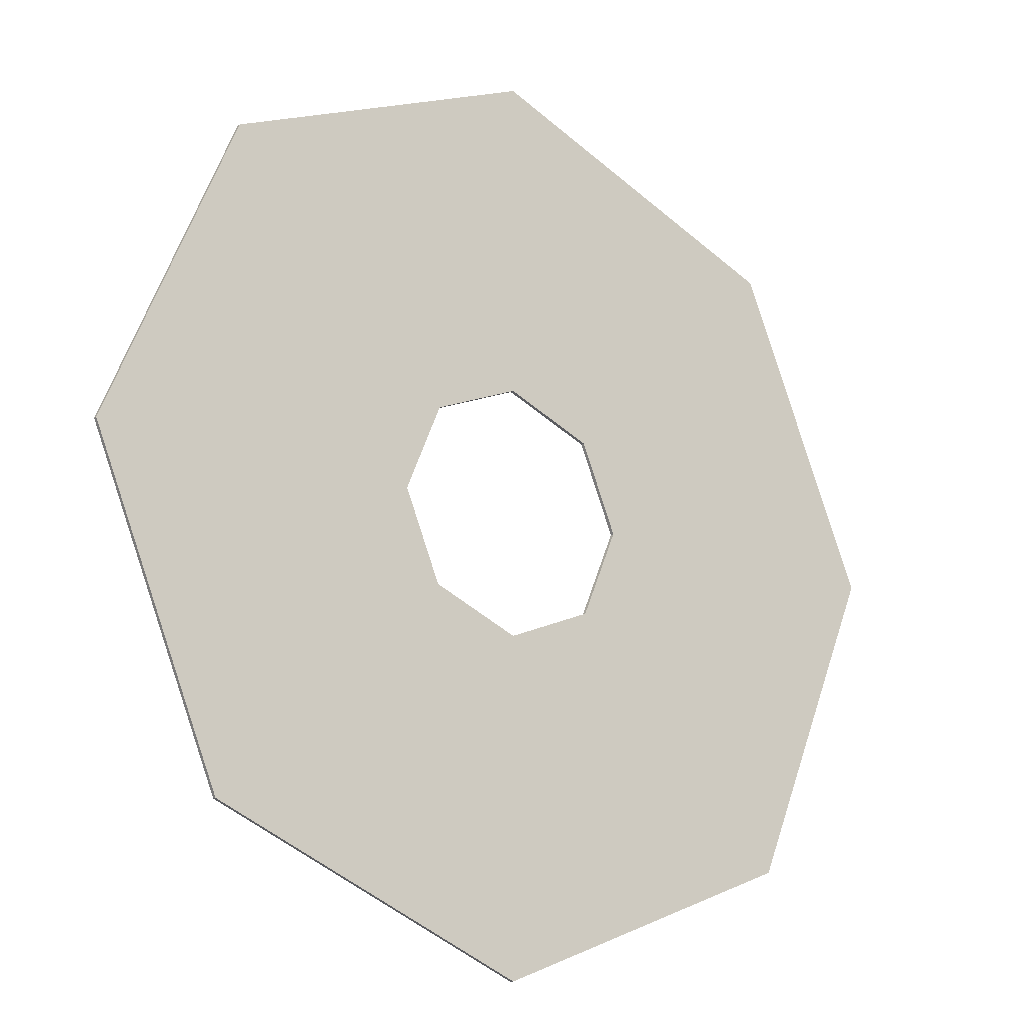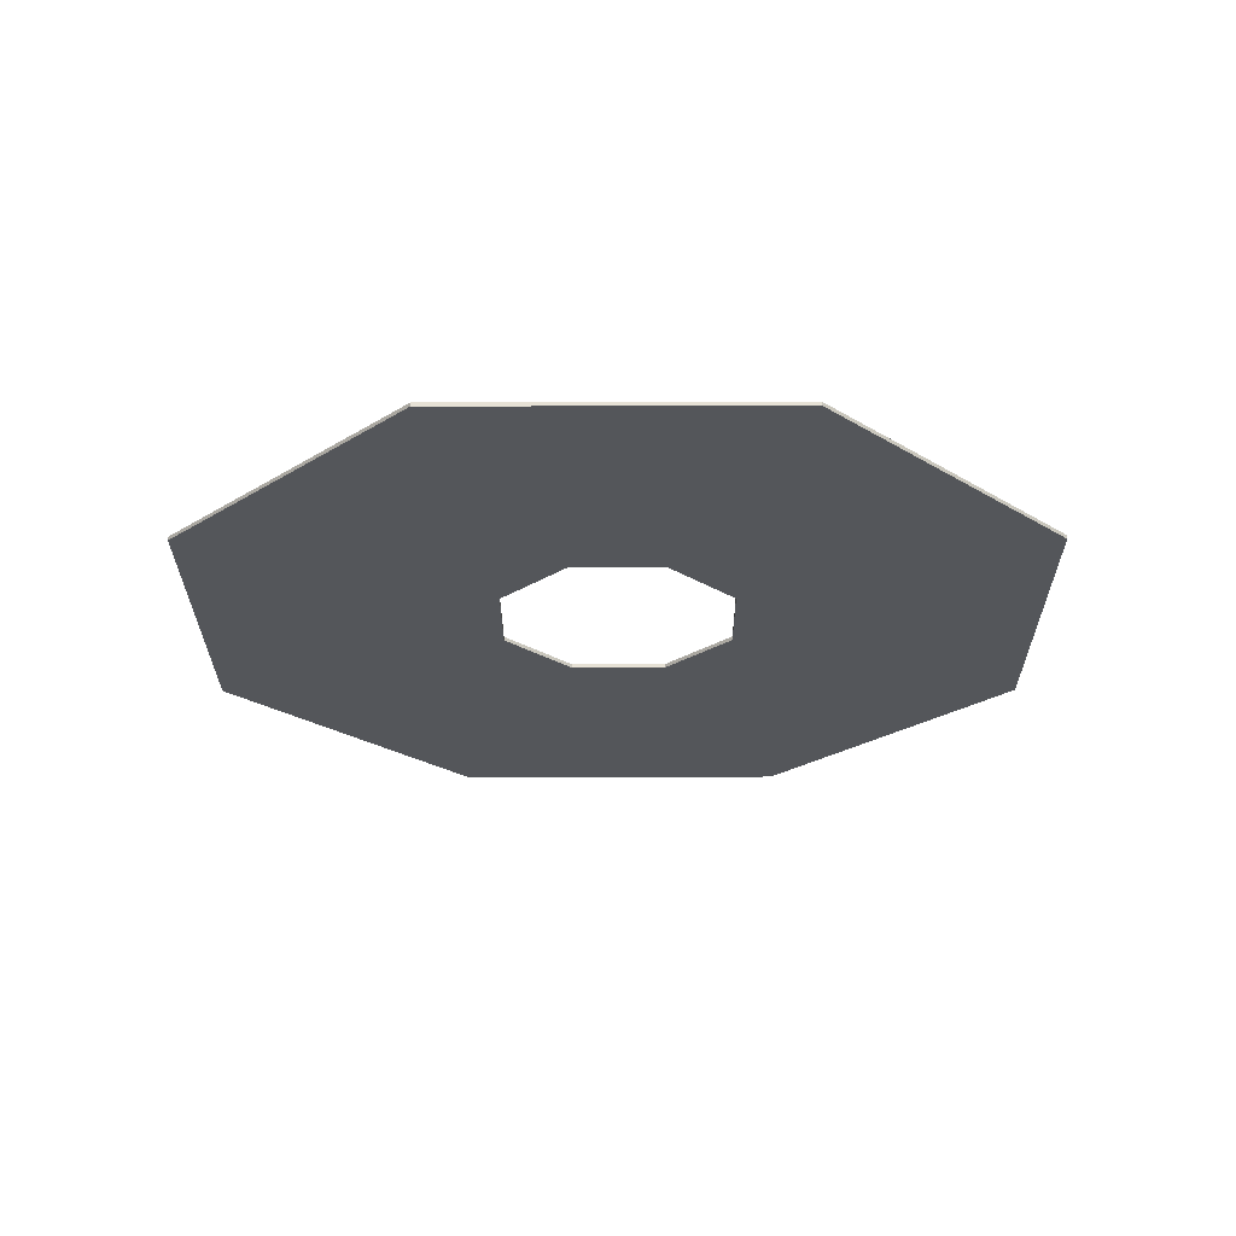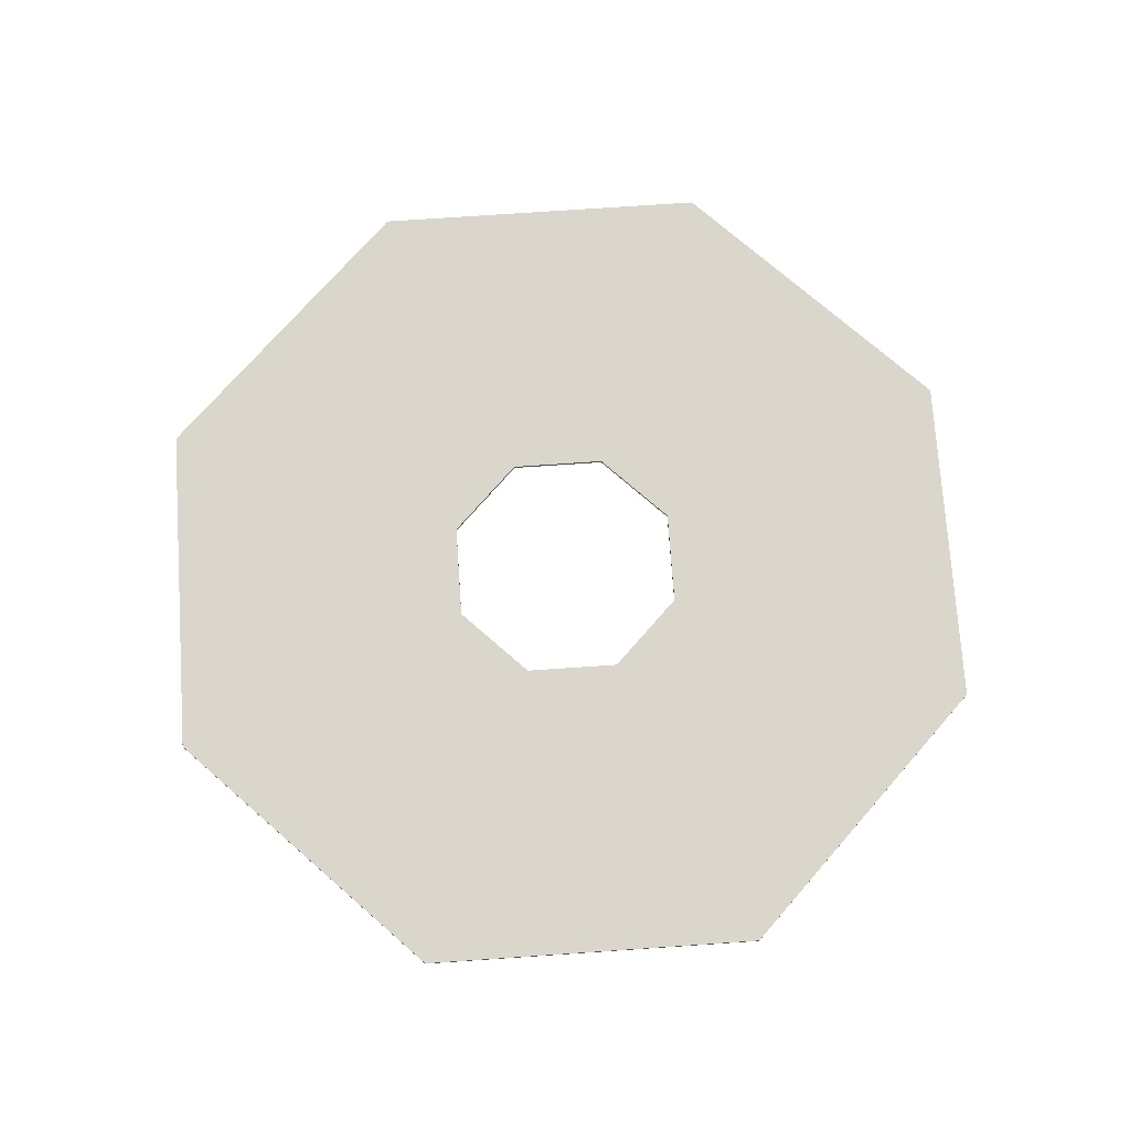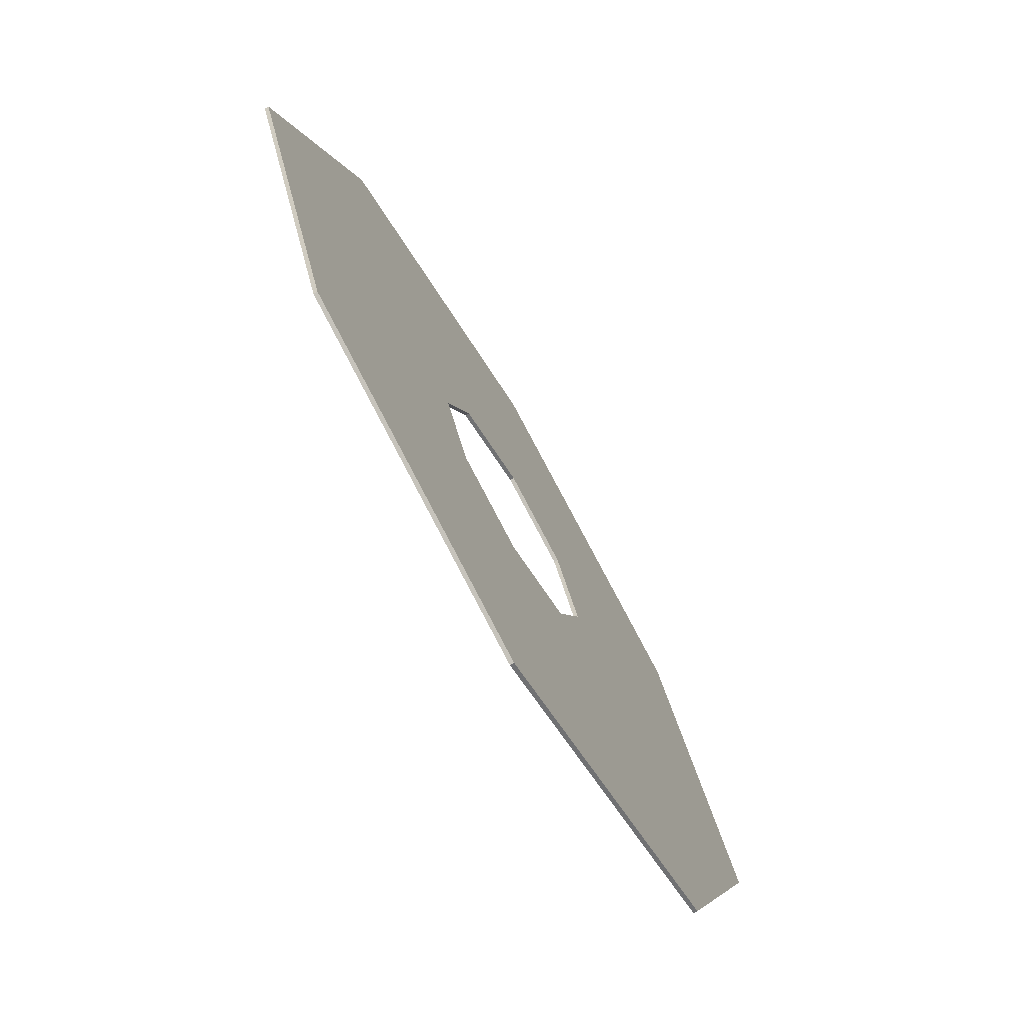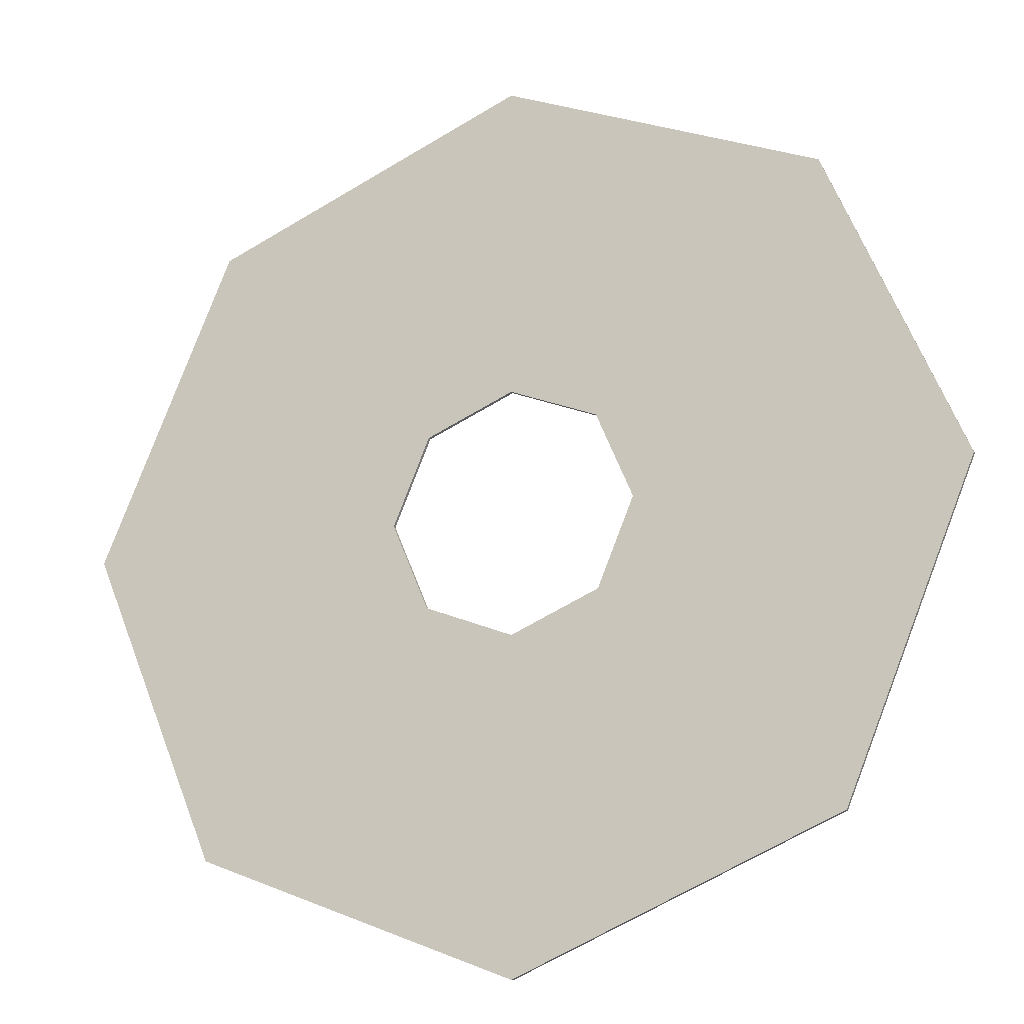
<metadata>
{"format":"obj","ext":"obj","renderer":"f3d","projection":"perspective","resolution":1024,"background":"white","views":[{"elev":-17.7,"azim":-36.7,"up":"+Z"},{"elev":-25.5,"azim":-157.3,"up":"+Y"},{"elev":73.8,"azim":-161.4,"up":"+Y"},{"elev":-74.4,"azim":-59.7,"up":"+Z"},{"elev":-19.0,"azim":21.6,"up":"+Z"}]}
</metadata>
<code>
v 0.4 0 0.4
v 0.2828 0 0.2828
v 0.4 0 0
v 0.4 0 0.4
v 0 0 0.4
v 0.2828 0 0.2828
v -0.4 0 0.4
v -0.2828 0 0.2828
v 0 0 0.4
v -0.4 0 0.4
v -0.4 0 0
v -0.2828 0 0.2828
v -0.4 0 -0.4
v -0.2828 0 -0.2828
v -0.4 0 0
v -0.4 0 -0.4
v 0 0 -0.4
v -0.2828 0 -0.2828
v 0.4 0 -0.4
v 0.2828 0 -0.2828
v 0 0 -0.4
v 0.4 0 -0.4
v 0.4 0 0
v 0.2828 0 -0.2828
v 0.2828 0 0.2828
v 0.4 0 0
v 0.4 -0.0125 0
v 0.2828 -0.0125 0.2828
v 0 0 0.4
v 0.2828 0 0.2828
v 0.2828 -0.0125 0.2828
v 0 -0.0125 0.4
v -0.2828 0 0.2828
v 0 0 0.4
v 0 -0.0125 0.4
v -0.2828 -0.0125 0.2828
v -0.4 0 0
v -0.2828 0 0.2828
v -0.2828 -0.0125 0.2828
v -0.4 -0.0125 0
v -0.2828 0 -0.2828
v -0.4 0 0
v -0.4 -0.0125 0
v -0.2828 -0.0125 -0.2828
v 0 0 -0.4
v -0.2828 0 -0.2828
v -0.2828 -0.0125 -0.2828
v 0 -0.0125 -0.4
v 0.2828 0 -0.2828
v 0 0 -0.4
v 0 -0.0125 -0.4
v 0.2828 -0.0125 -0.2828
v 0.4 0 0
v 0.2828 0 -0.2828
v 0.2828 -0.0125 -0.2828
v 0.4 -0.0125 0
v 1.025 0 1.025
v 1.45 0 0
v 1.45 -0.0125 0
v 1.025 -0.0125 1.025
v 0 0 1.45
v 1.025 0 1.025
v 1.025 -0.0125 1.025
v 0 -0.0125 1.45
v -1.025 0 1.025
v 0 0 1.45
v 0 -0.0125 1.45
v -1.025 -0.0125 1.025
v -1.45 0 0
v -1.025 0 1.025
v -1.025 -0.0125 1.025
v -1.45 -0.0125 0
v -1.025 0 -1.025
v -1.45 0 0
v -1.45 -0.0125 0
v -1.025 -0.0125 -1.025
v 0 0 -1.45
v -1.025 0 -1.025
v -1.025 -0.0125 -1.025
v 0 -0.0125 -1.45
v 1.025 0 -1.025
v 0 0 -1.45
v 0 -0.0125 -1.45
v 1.025 -0.0125 -1.025
v 1.45 0 0
v 1.025 0 -1.025
v 1.025 -0.0125 -1.025
v 1.45 -0.0125 0
v 1.45 0 0
v 1.025 0 1.025
v 0 0 1.45
v 0 0 -1.45
v 1.025 0 -1.025
v 1.45 0 0
v -1.45 0 0
v -1.025 0 -1.025
v 0 0 -1.45
v 0 0 1.45
v -1.025 0 1.025
v -1.45 0 0
v 0.4 0 -0.4
v 0.4 0 0.4
v 1.45 0 0
v 1.45 0 0
v 0.4 0 0.4
v 0 0 1.45
v -0.4 0 -0.4
v 0.4 0 -0.4
v 0 0 -1.45
v 0 0 -1.45
v 0.4 0 -0.4
v 1.45 0 0
v -0.4 0 0.4
v -0.4 0 -0.4
v -1.45 0 0
v -1.45 0 0
v -0.4 0 -0.4
v 0 0 -1.45
v 0.4 0 0.4
v -0.4 0 0.4
v 0 0 1.45
v 0 0 1.45
v -0.4 0 0.4
v -1.45 0 0
v 0.4 -0.0125 0.4
v 0.2828 -0.0125 0.2828
v 0.4 -0.0125 0
v 0.4 -0.0125 0.4
v 0 -0.0125 0.4
v 0.2828 -0.0125 0.2828
v 1.45 -0.0125 0
v 1.025 -0.0125 1.025
v 0 -0.0125 1.45
v 0.4 -0.0125 0.4
v 0.4 -0.0125 0
v 1.45 -0.0125 0
v 0.4 -0.0125 0.4
v 1.45 -0.0125 0
v 0 -0.0125 1.45
v 0.4 -0.0125 0.4
v 0 -0.0125 1.45
v 0 -0.0125 0.4
v 0.4 -0.0125 -0.4
v 0.2828 -0.0125 -0.2828
v 0 -0.0125 -0.4
v 0.4 -0.0125 -0.4
v 0.4 -0.0125 0
v 0.2828 -0.0125 -0.2828
v 0 -0.0125 -1.45
v 1.025 -0.0125 -1.025
v 1.45 -0.0125 0
v 0.4 -0.0125 -0.4
v 0 -0.0125 -0.4
v 0 -0.0125 -1.45
v 0.4 -0.0125 -0.4
v 0 -0.0125 -1.45
v 1.45 -0.0125 0
v 0.4 -0.0125 -0.4
v 1.45 -0.0125 0
v 0.4 -0.0125 0
v -0.4 -0.0125 -0.4
v -0.2828 -0.0125 -0.2828
v -0.4 -0.0125 0
v -0.4 -0.0125 -0.4
v 0 -0.0125 -0.4
v -0.2828 -0.0125 -0.2828
v -1.45 -0.0125 0
v -1.025 -0.0125 -1.025
v 0 -0.0125 -1.45
v -0.4 -0.0125 -0.4
v -0.4 -0.0125 0
v -1.45 -0.0125 0
v -0.4 -0.0125 -0.4
v -1.45 -0.0125 0
v 0 -0.0125 -1.45
v -0.4 -0.0125 -0.4
v 0 -0.0125 -1.45
v 0 -0.0125 -0.4
v -0.4 -0.0125 0.4
v -0.2828 -0.0125 0.2828
v 0 -0.0125 0.4
v -0.4 -0.0125 0.4
v -0.4 -0.0125 0
v -0.2828 -0.0125 0.2828
v 0 -0.0125 1.45
v -1.025 -0.0125 1.025
v -1.45 -0.0125 0
v -0.4 -0.0125 0.4
v 0 -0.0125 0.4
v 0 -0.0125 1.45
v -0.4 -0.0125 0.4
v 0 -0.0125 1.45
v -1.45 -0.0125 0
v -0.4 -0.0125 0.4
v -1.45 -0.0125 0
v -0.4 -0.0125 0
g mesh3200451
f 1 3 2
f 4 6 5
f 7 9 8
f 10 12 11
f 13 15 14
f 16 18 17
f 19 21 20
f 22 24 23
g mesh3200453
f 25 26 27
f 27 28 25
f 29 30 31
f 31 32 29
f 33 34 35
f 35 36 33
f 37 38 39
f 39 40 37
f 41 42 43
f 43 44 41
f 45 46 47
f 47 48 45
f 49 50 51
f 51 52 49
f 53 54 55
f 55 56 53
g mesh3200455
f 57 59 58
f 59 57 60
f 61 63 62
f 63 61 64
f 65 67 66
f 67 65 68
f 69 71 70
f 71 69 72
f 73 75 74
f 75 73 76
f 77 79 78
f 79 77 80
f 81 83 82
f 83 81 84
f 85 87 86
f 87 85 88
g mesh3200457
f 89 91 90
g mesh3200459
f 92 94 93
g mesh3200461
f 95 97 96
g mesh3200463
f 98 100 99
f 101 102 103
f 104 105 106
f 107 108 109
f 110 111 112
f 113 114 115
f 116 117 118
f 119 120 121
f 122 123 124
g mesh3200465
f 125 126 127
f 128 129 130
g mesh3200467
f 131 132 133
f 134 135 136
f 137 138 139
f 140 141 142
g mesh3200469
f 143 144 145
f 146 147 148
g mesh3200471
f 149 150 151
f 152 153 154
f 155 156 157
f 158 159 160
g mesh3200473
f 161 162 163
f 164 165 166
g mesh3200475
f 167 168 169
f 170 171 172
f 173 174 175
f 176 177 178
g mesh3200477
f 179 180 181
f 182 183 184
g mesh3200479
f 185 186 187
f 188 189 190
f 191 192 193
f 194 195 196

</code>
